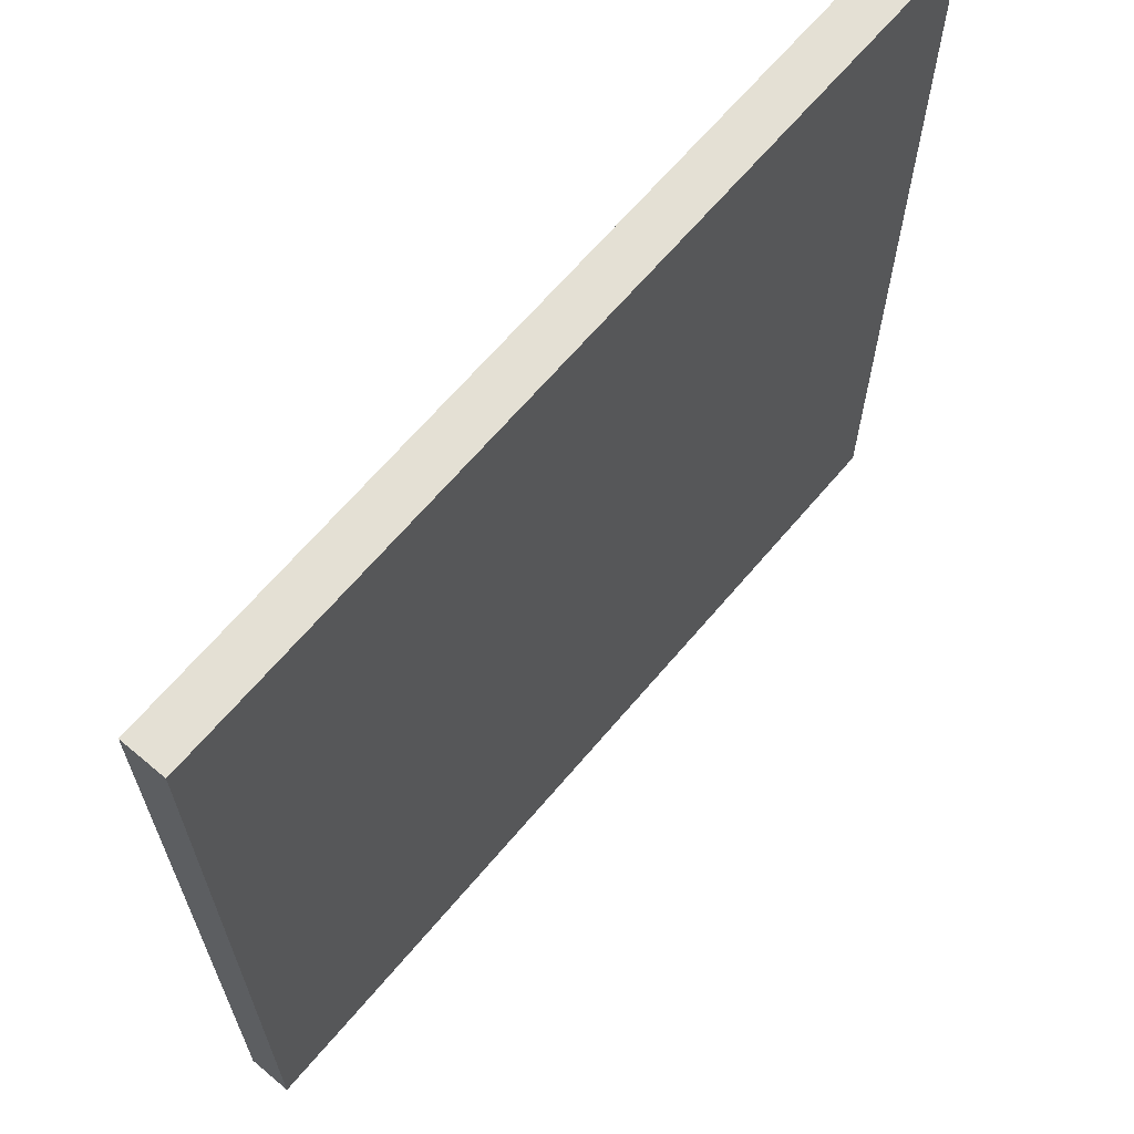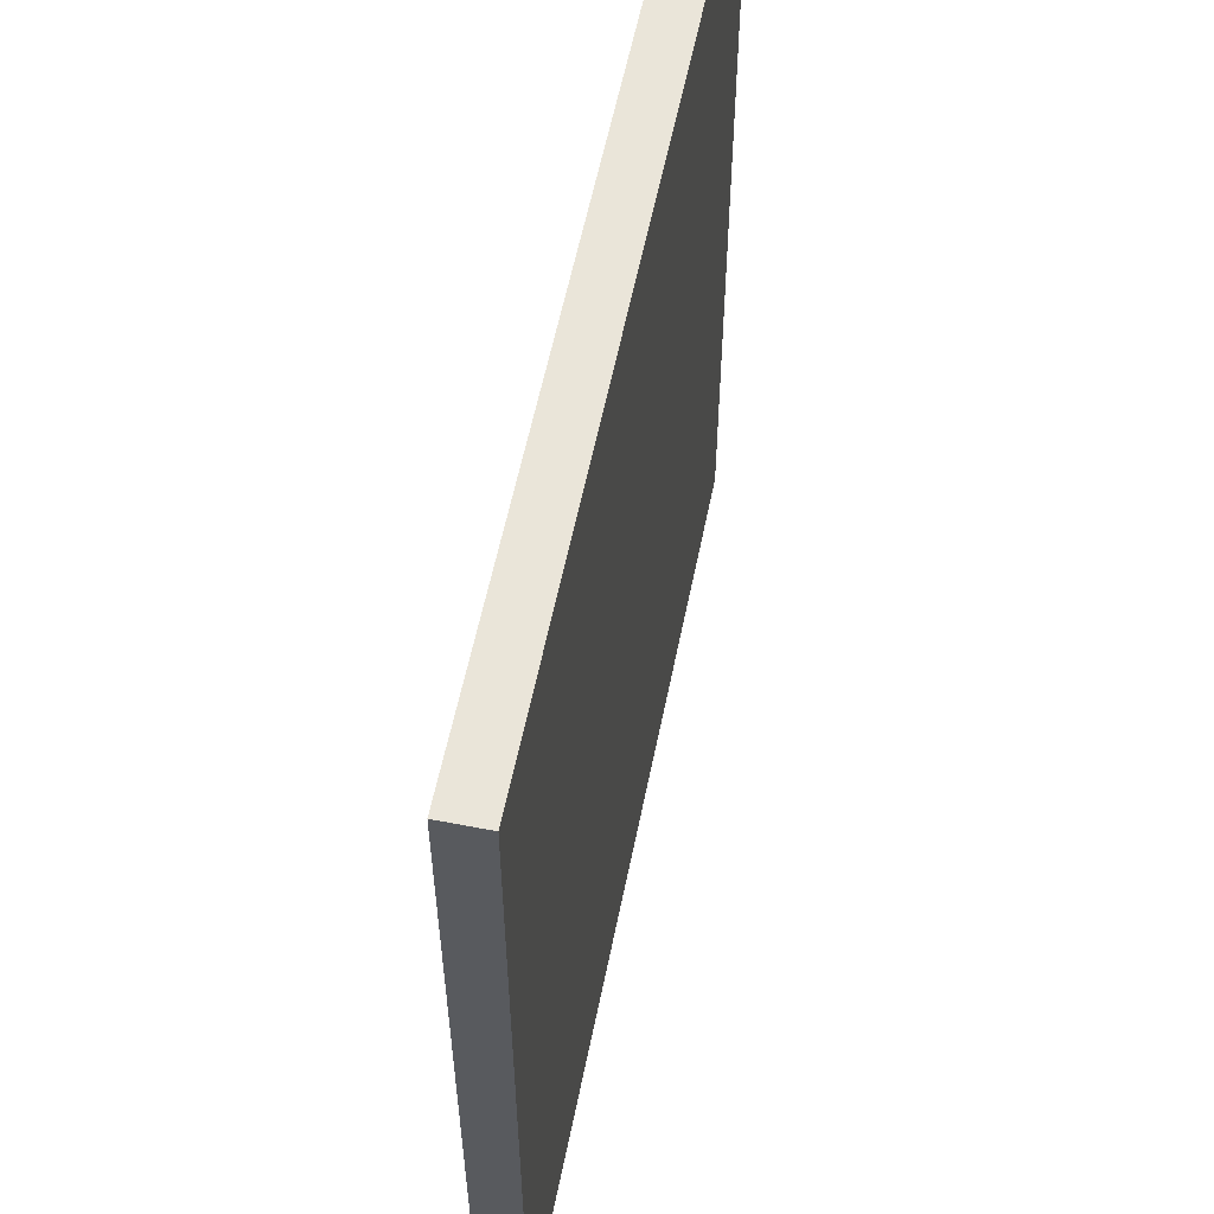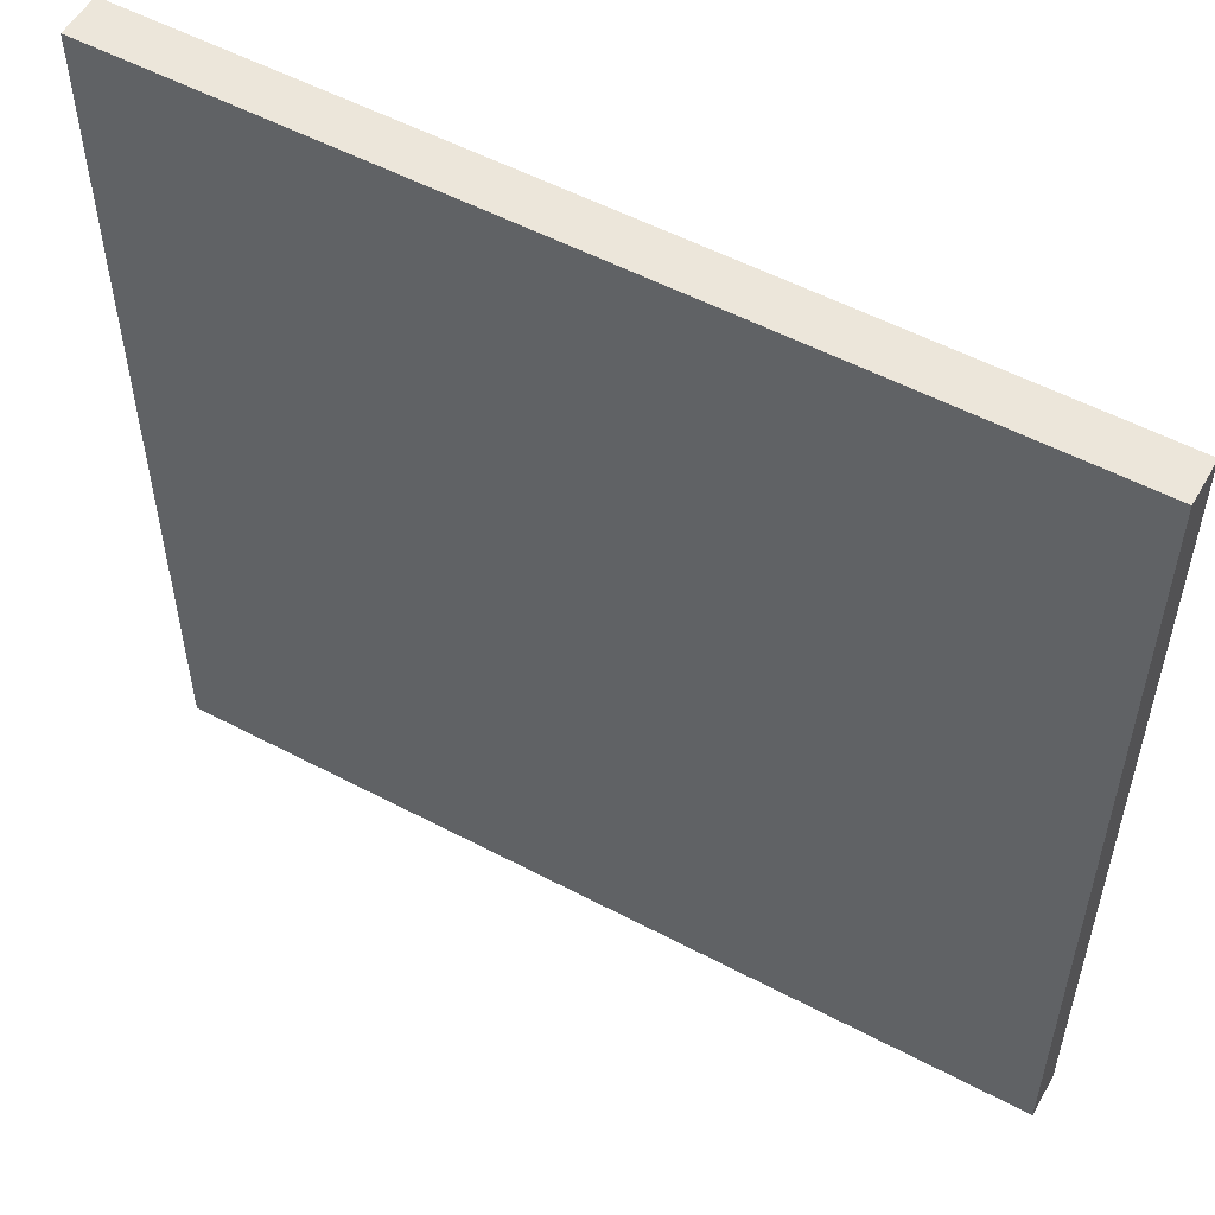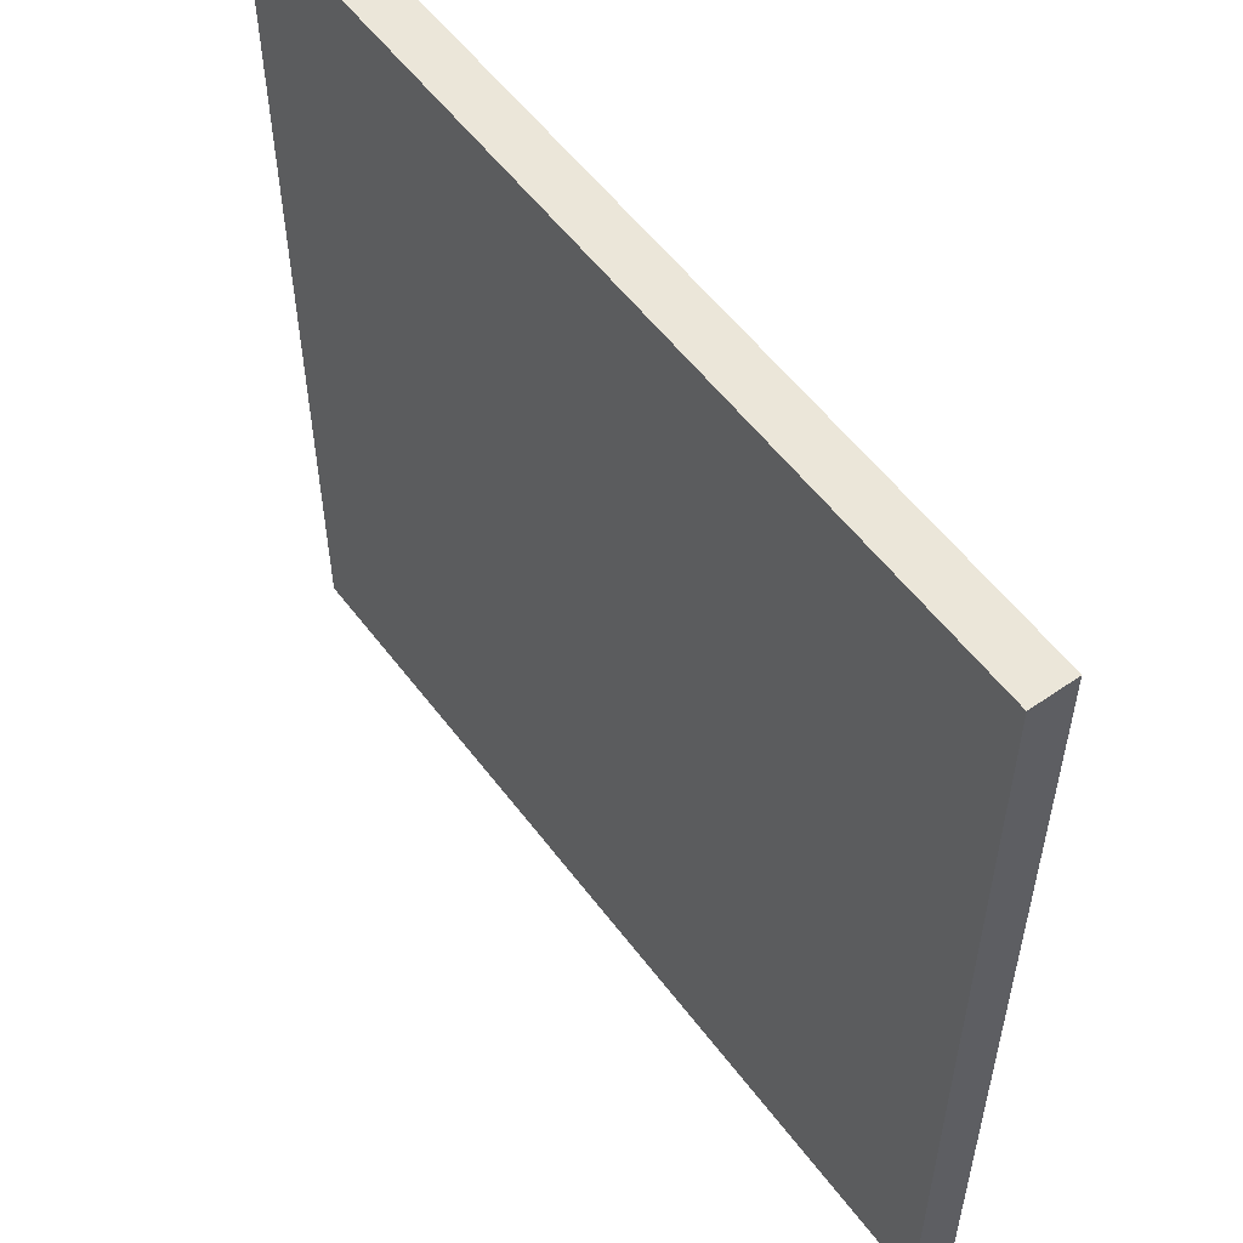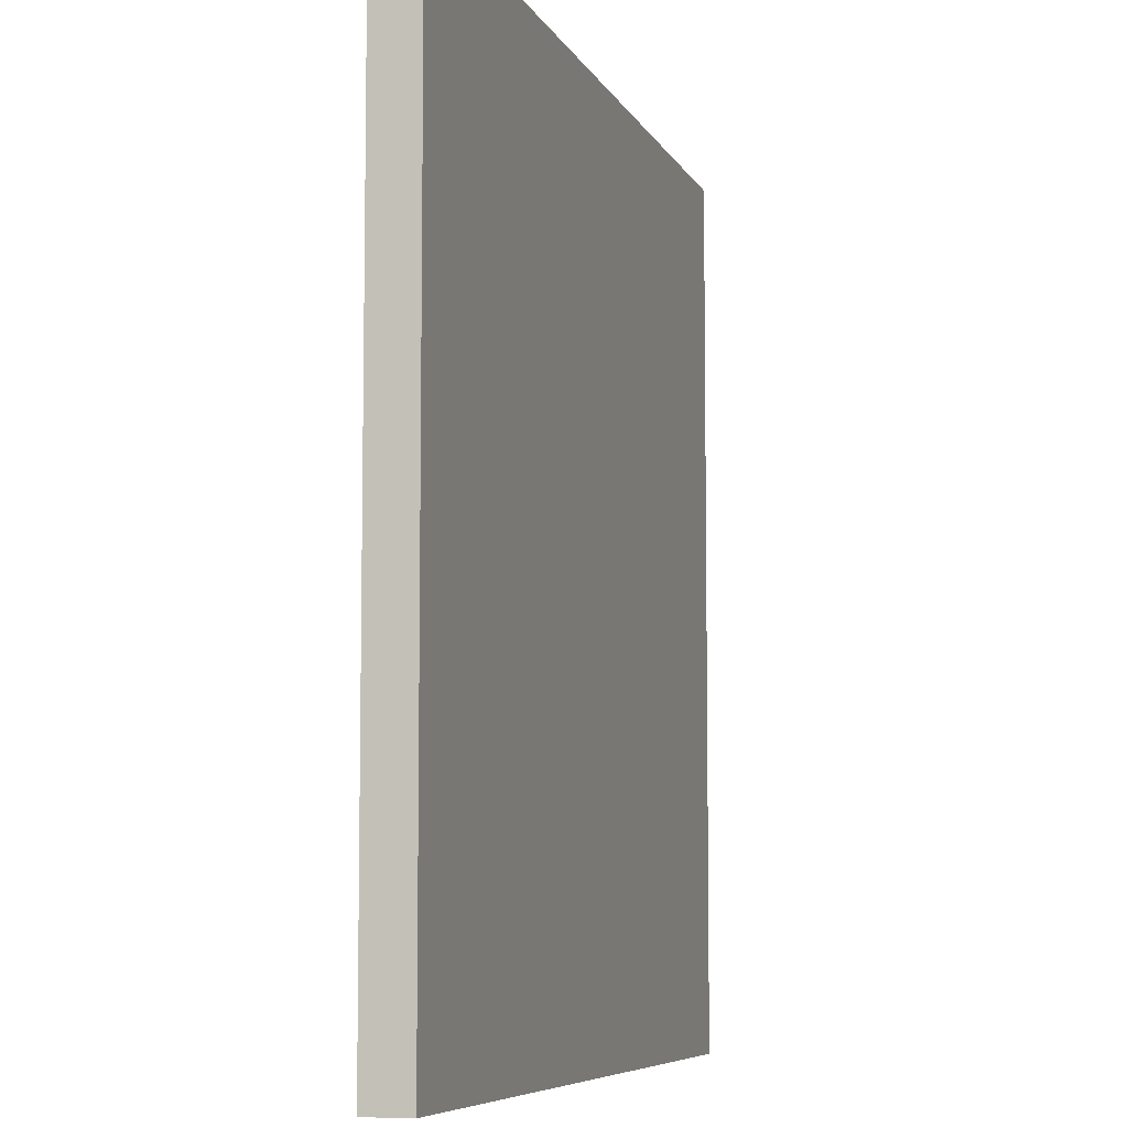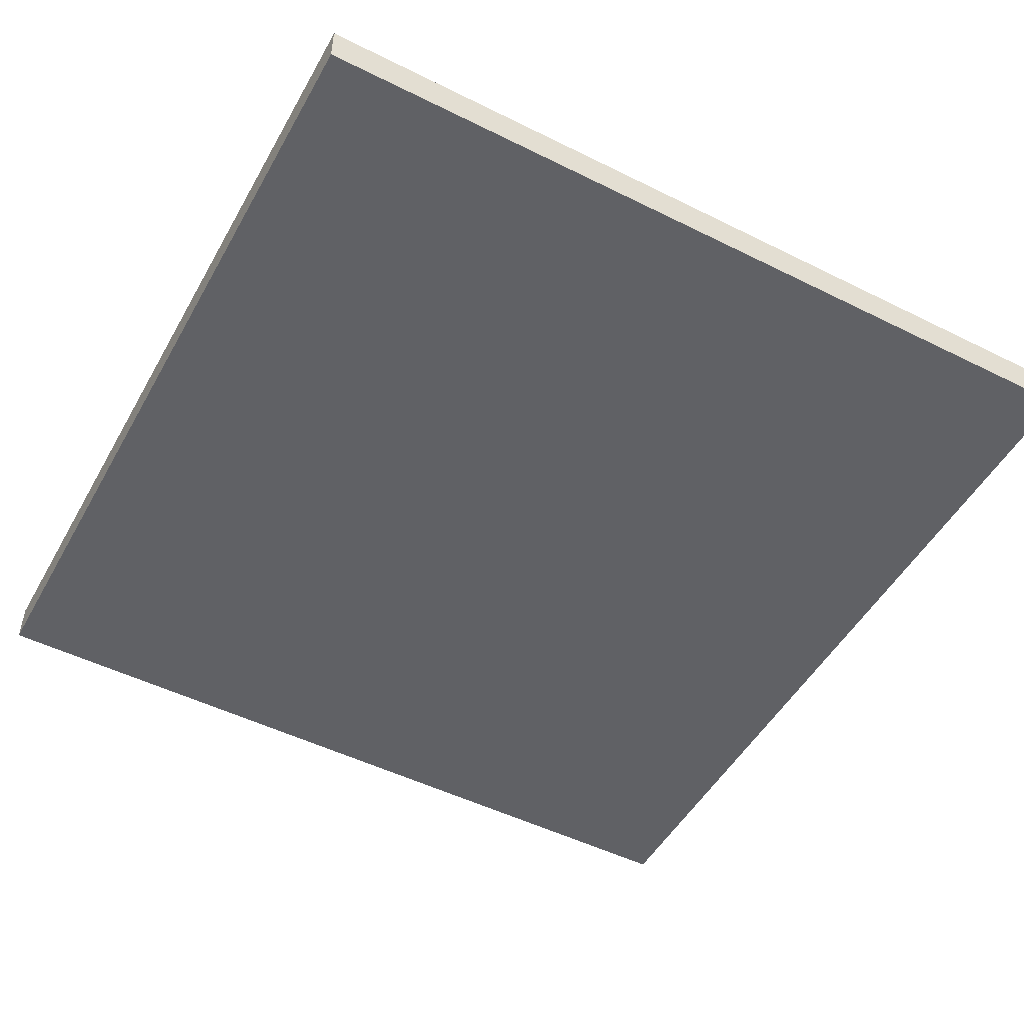
<metadata>
{"format":"obj","ext":"obj","renderer":"f3d","projection":"perspective","resolution":1024,"background":"white","views":[{"elev":66.0,"azim":130.2,"up":"+Z"},{"elev":57.9,"azim":-78.6,"up":"+Z"},{"elev":54.5,"azim":29.2,"up":"+Z"},{"elev":55.5,"azim":53.7,"up":"+Z"},{"elev":-7.0,"azim":106.3,"up":"+Z"},{"elev":-50.2,"azim":61.4,"up":"+Y"}]}
</metadata>
<code>
o Cube
v 20 -1 -20
v 20 -1 20
v -20 -1 20
v -20 -1 -20
v 20 1 -20
v 20 1 20
v -20 1 20
v -20 1 -20
f 1 2 3 4
f 5 8 7 6
f 1 5 6 2
f 2 6 7 3
f 3 7 8 4
f 5 1 4 8

</code>
